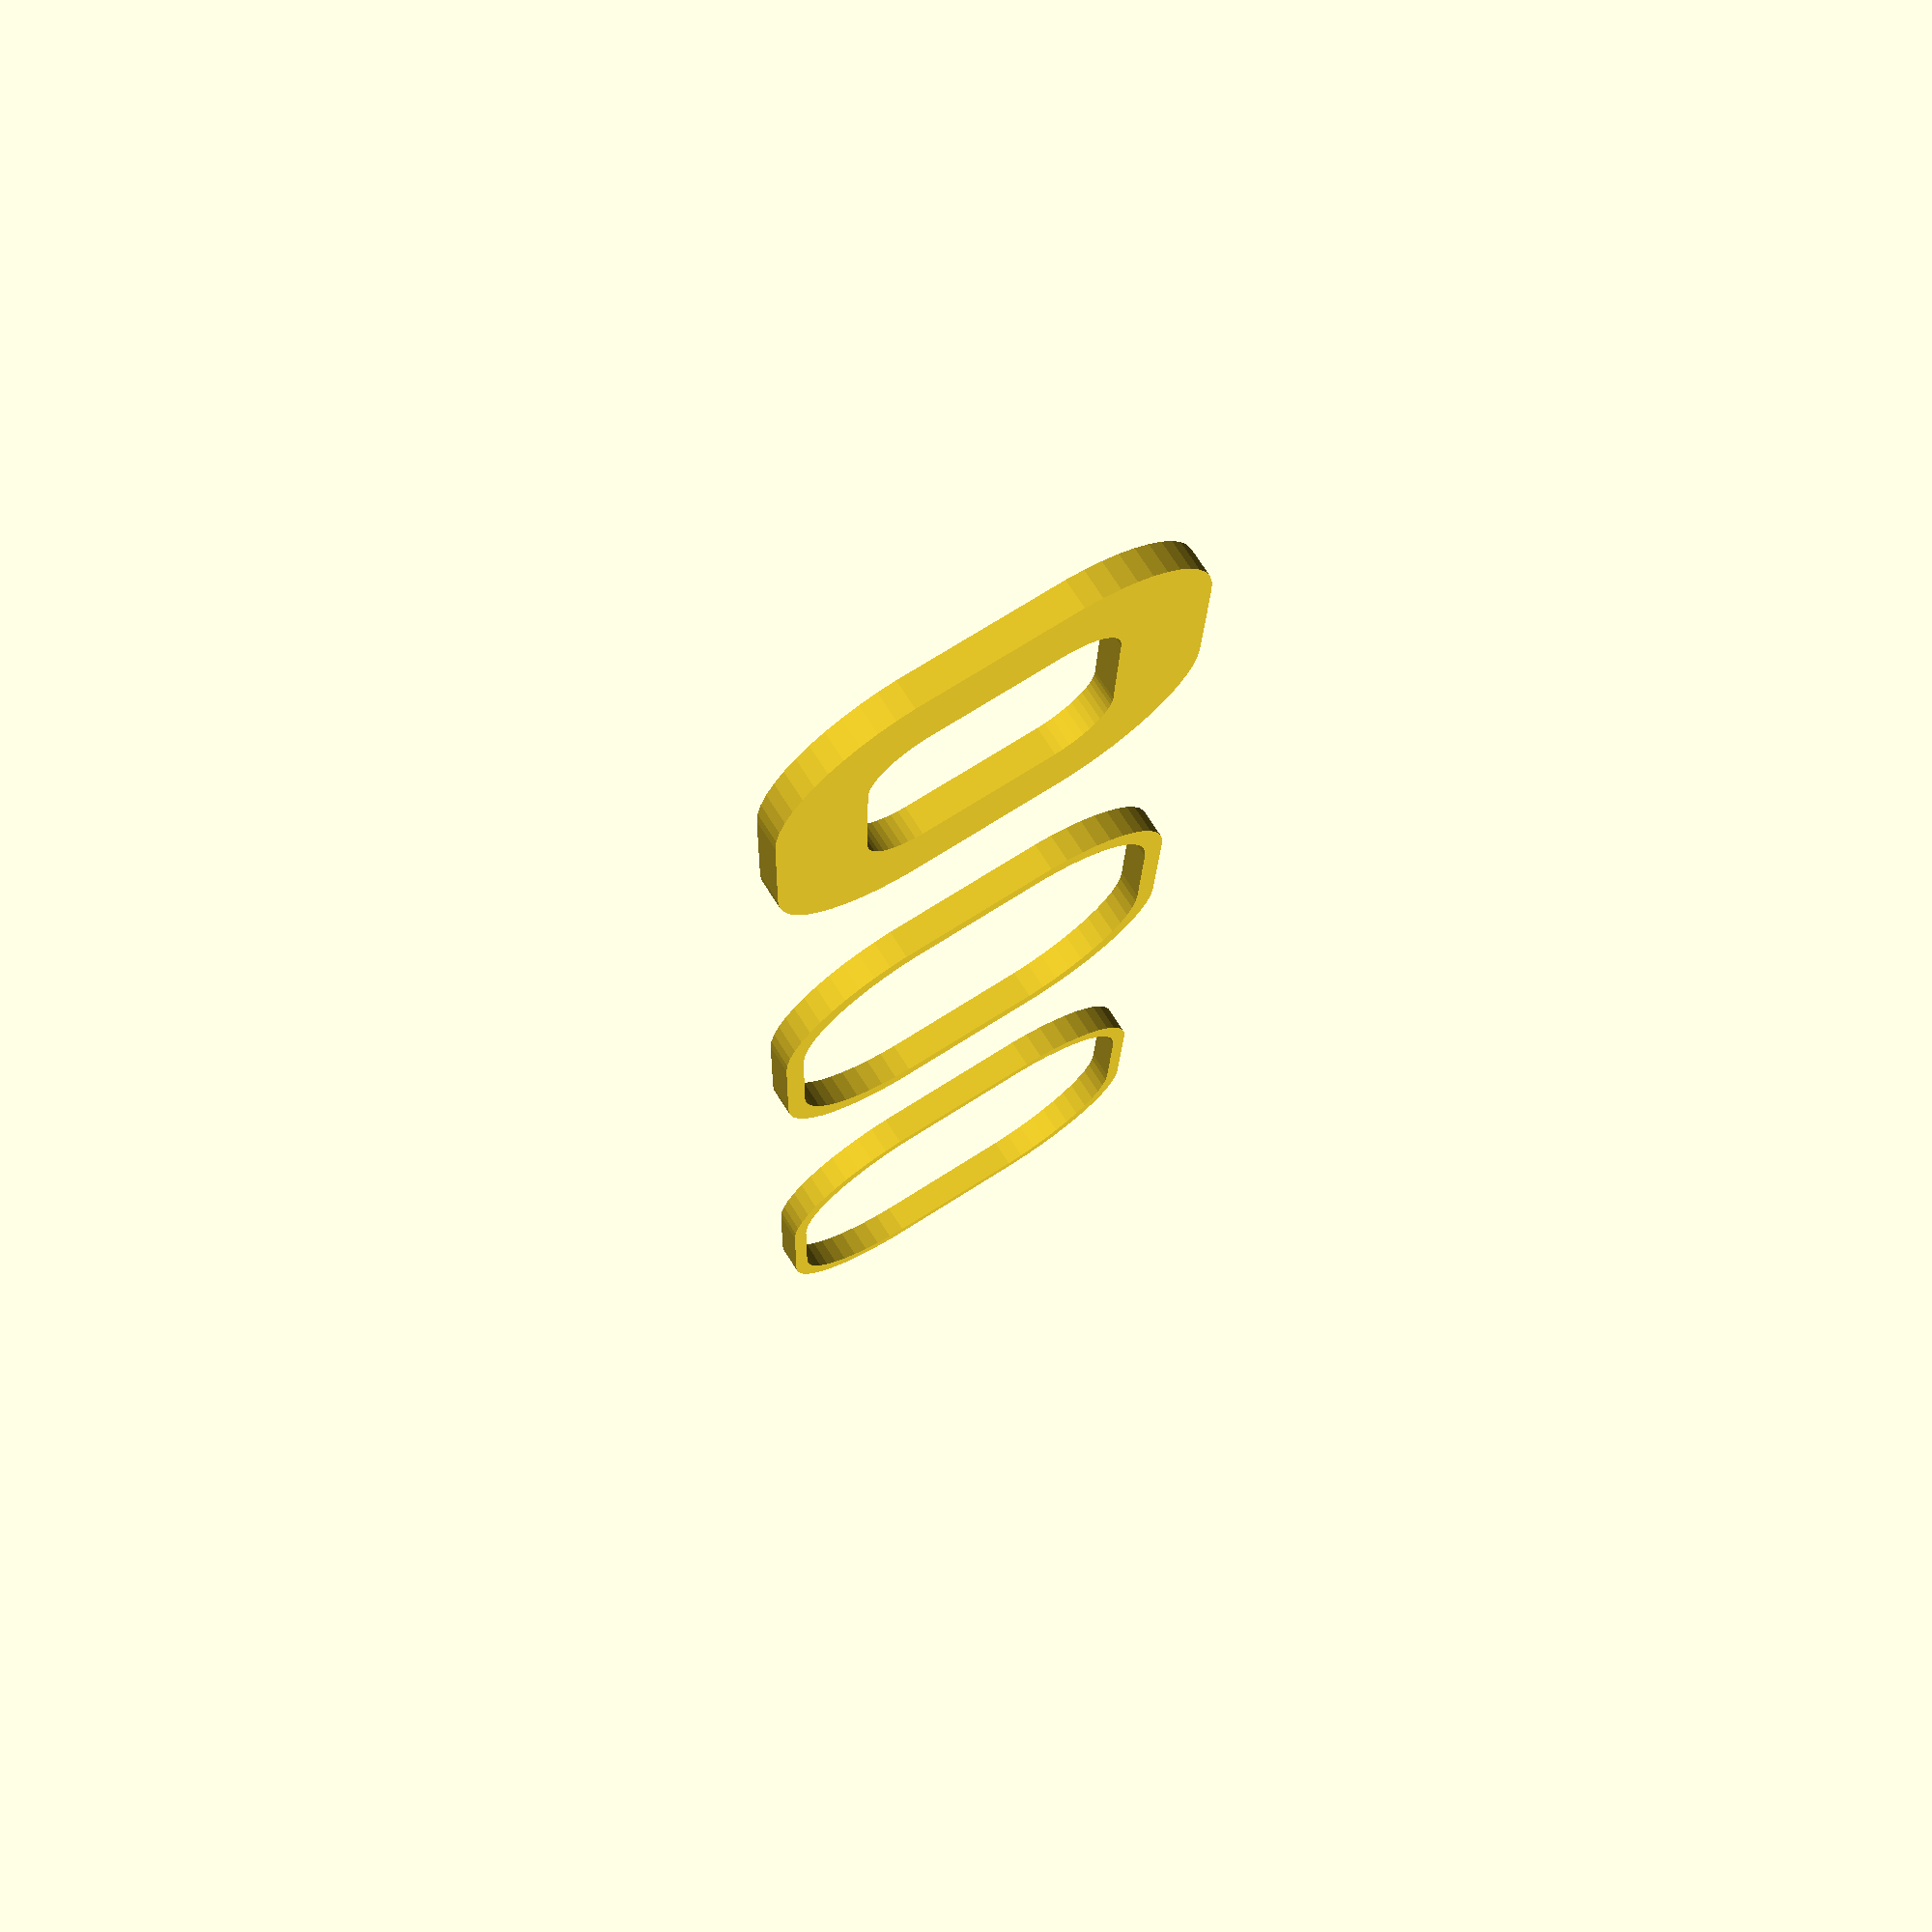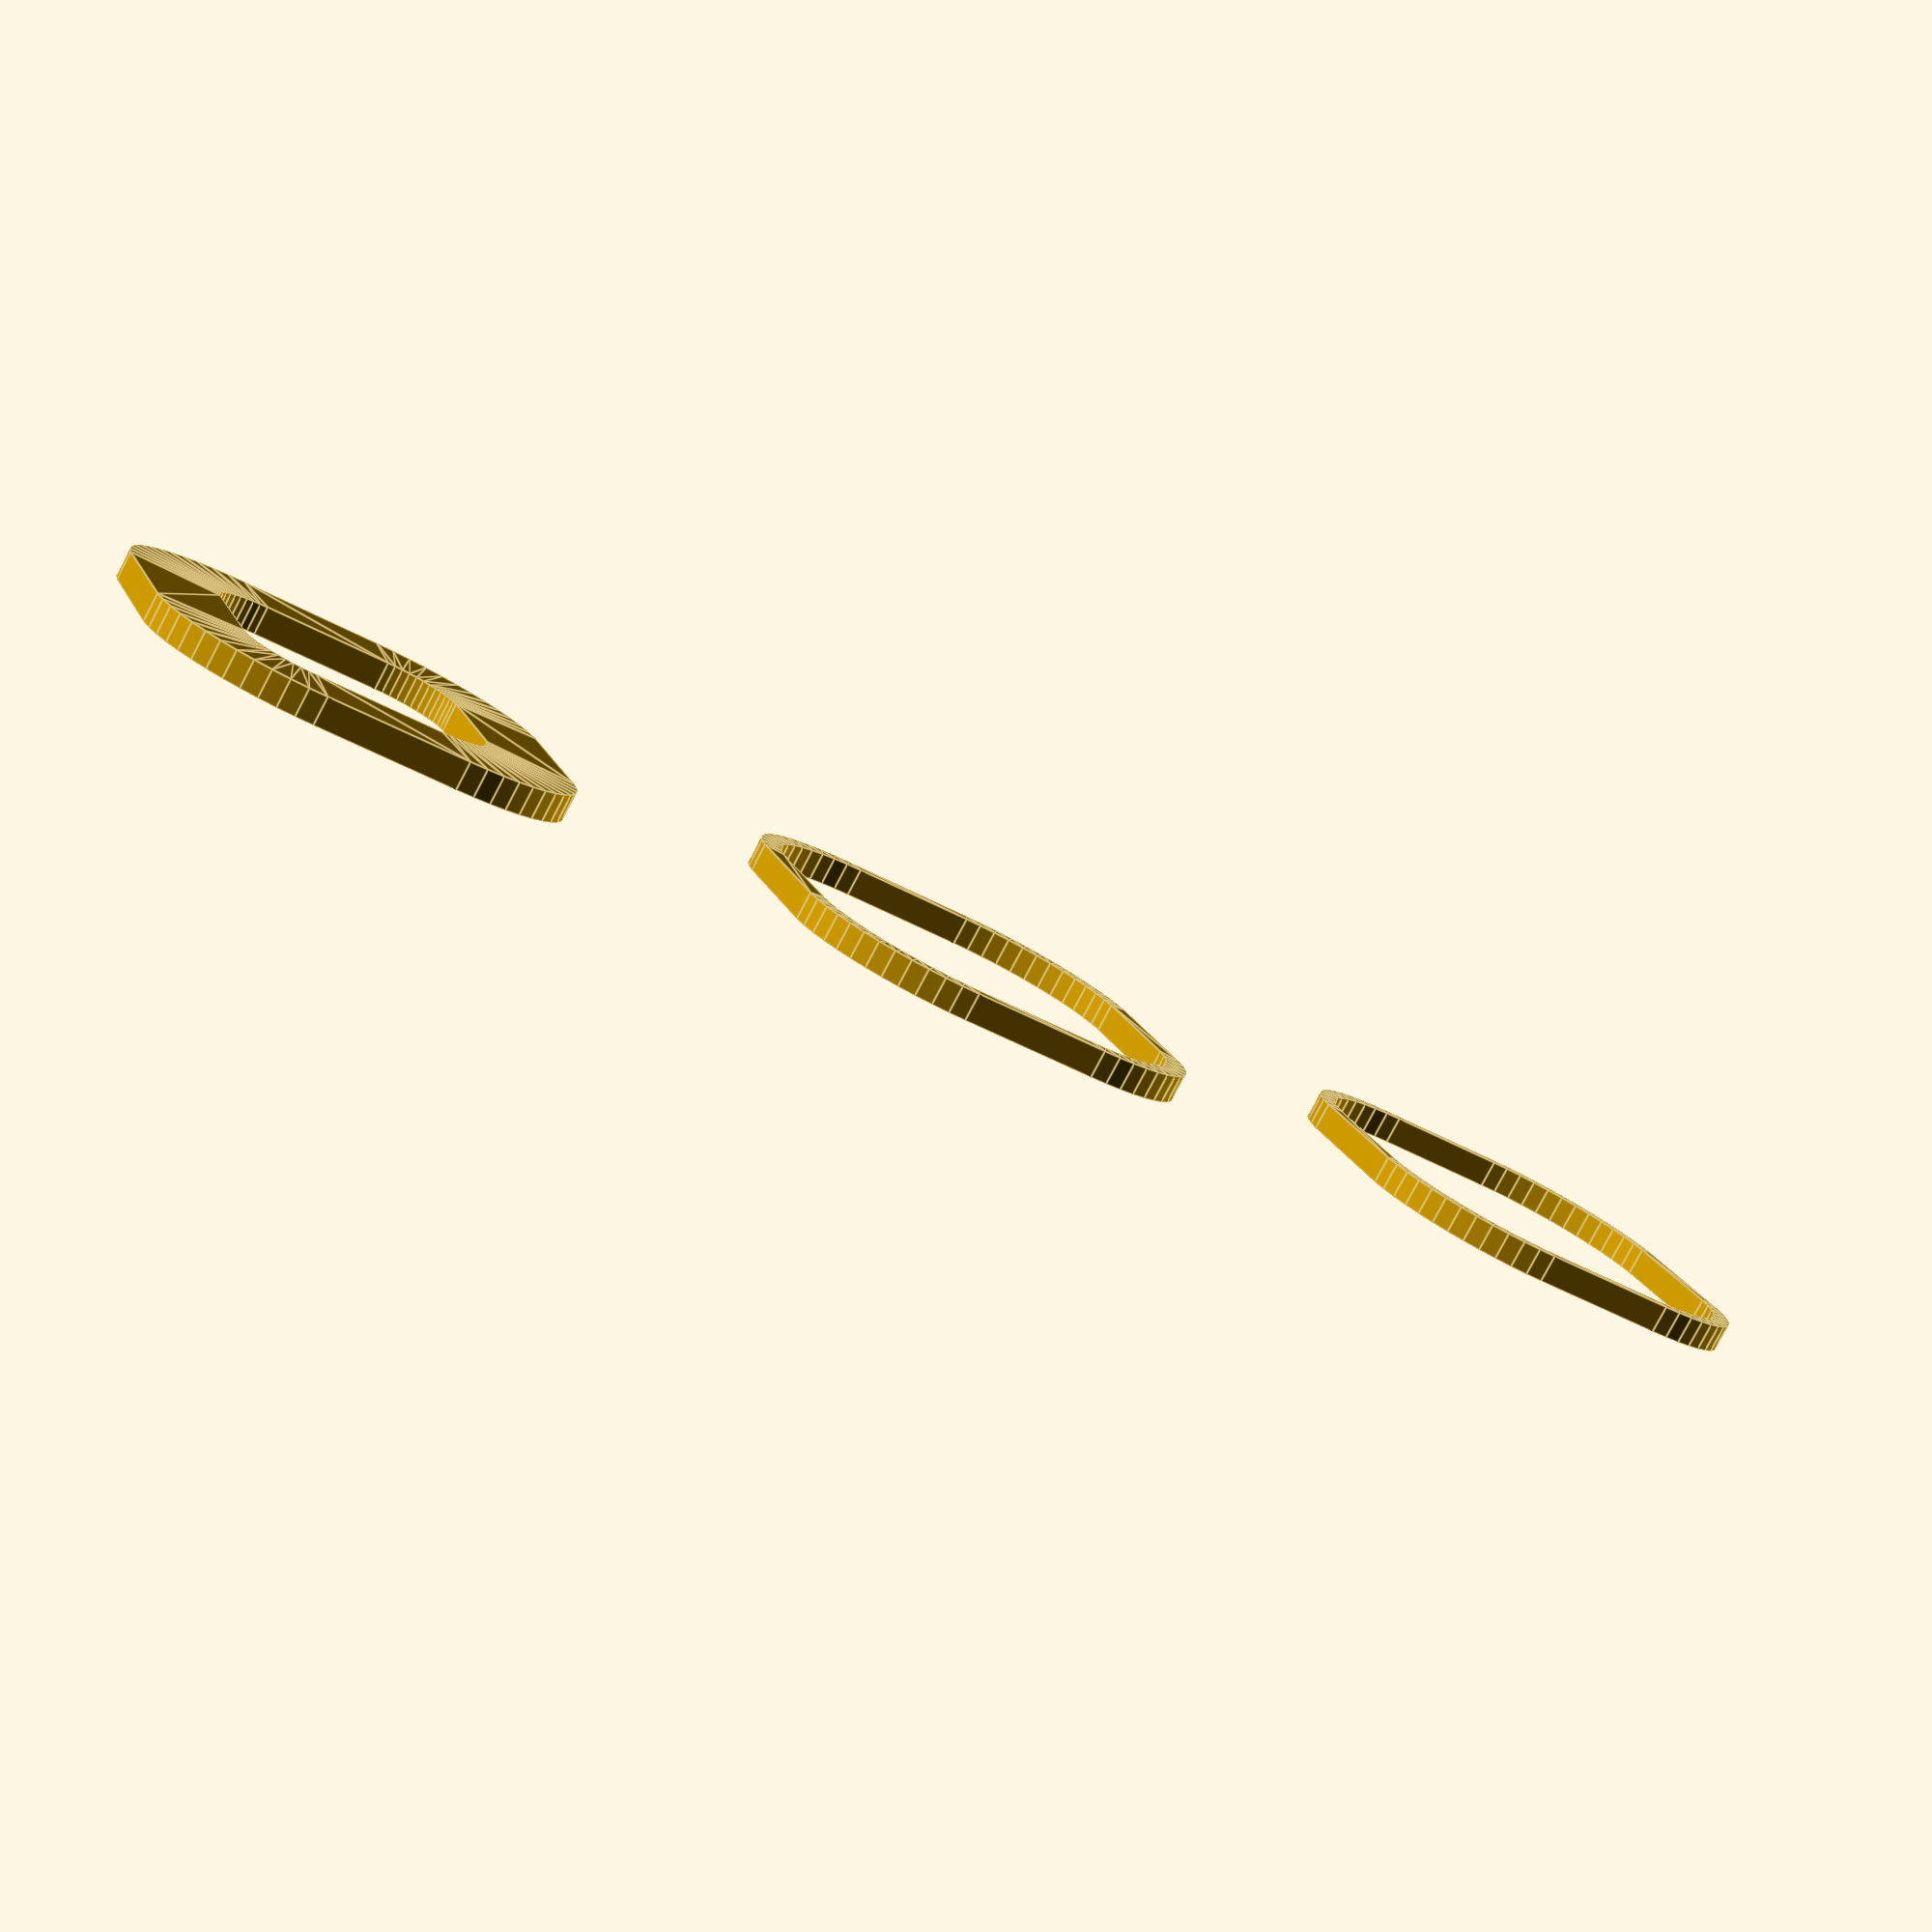
<openscad>
$fn = 50;


union() {
	translate(v = [0, 0, 0]) {
		projection() {
			intersection() {
				translate(v = [-500, -500, -7.5000000000]) {
					cube(size = [1000, 1000, 0.1000000000]);
				}
				difference() {
					union() {
						hull() {
							translate(v = [-2.5000000000, 2.5000000000, 0]) {
								cylinder(h = 18, r = 5);
							}
							translate(v = [2.5000000000, 2.5000000000, 0]) {
								cylinder(h = 18, r = 5);
							}
							translate(v = [-2.5000000000, -2.5000000000, 0]) {
								cylinder(h = 18, r = 5);
							}
							translate(v = [2.5000000000, -2.5000000000, 0]) {
								cylinder(h = 18, r = 5);
							}
						}
					}
					union() {
						translate(v = [0.0000000000, 0.0000000000, 1]) {
							rotate(a = [0, 0, 0]) {
								difference() {
									union() {
										cylinder(h = 3, r = 2.9000000000);
										translate(v = [0, 0, -10.0000000000]) {
											cylinder(h = 10, r = 1.5000000000);
										}
										translate(v = [0, 0, -10.0000000000]) {
											cylinder(h = 10, r = 1.8000000000);
										}
										translate(v = [0, 0, -10.0000000000]) {
											cylinder(h = 10, r = 1.5000000000);
										}
									}
									union();
								}
							}
						}
						translate(v = [0.0000000000, 0.0000000000, 1]) {
							rotate(a = [0, 0, 0]) {
								difference() {
									union() {
										cylinder(h = 3, r = 2.9000000000);
										translate(v = [0, 0, -10.0000000000]) {
											cylinder(h = 10, r = 1.5000000000);
										}
										translate(v = [0, 0, -10.0000000000]) {
											cylinder(h = 10, r = 1.8000000000);
										}
										translate(v = [0, 0, -10.0000000000]) {
											cylinder(h = 10, r = 1.5000000000);
										}
									}
									union();
								}
							}
						}
						translate(v = [0.0000000000, 0.0000000000, 1]) {
							rotate(a = [0, 0, 0]) {
								difference() {
									union() {
										cylinder(h = 3, r = 2.9000000000);
										translate(v = [0, 0, -10.0000000000]) {
											cylinder(h = 10, r = 1.5000000000);
										}
										translate(v = [0, 0, -10.0000000000]) {
											cylinder(h = 10, r = 1.8000000000);
										}
										translate(v = [0, 0, -10.0000000000]) {
											cylinder(h = 10, r = 1.5000000000);
										}
									}
									union();
								}
							}
						}
						translate(v = [0.0000000000, 0.0000000000, 1]) {
							rotate(a = [0, 0, 0]) {
								difference() {
									union() {
										cylinder(h = 3, r = 2.9000000000);
										translate(v = [0, 0, -10.0000000000]) {
											cylinder(h = 10, r = 1.5000000000);
										}
										translate(v = [0, 0, -10.0000000000]) {
											cylinder(h = 10, r = 1.8000000000);
										}
										translate(v = [0, 0, -10.0000000000]) {
											cylinder(h = 10, r = 1.5000000000);
										}
									}
									union();
								}
							}
						}
						translate(v = [0, 0, 1]) {
							hull() {
								union() {
									translate(v = [-2.2500000000, 2.2500000000, 4.7500000000]) {
										cylinder(h = 28.5000000000, r = 4.7500000000);
									}
									translate(v = [-2.2500000000, 2.2500000000, 4.7500000000]) {
										sphere(r = 4.7500000000);
									}
									translate(v = [-2.2500000000, 2.2500000000, 33.2500000000]) {
										sphere(r = 4.7500000000);
									}
								}
								union() {
									translate(v = [2.2500000000, 2.2500000000, 4.7500000000]) {
										cylinder(h = 28.5000000000, r = 4.7500000000);
									}
									translate(v = [2.2500000000, 2.2500000000, 4.7500000000]) {
										sphere(r = 4.7500000000);
									}
									translate(v = [2.2500000000, 2.2500000000, 33.2500000000]) {
										sphere(r = 4.7500000000);
									}
								}
								union() {
									translate(v = [-2.2500000000, -2.2500000000, 4.7500000000]) {
										cylinder(h = 28.5000000000, r = 4.7500000000);
									}
									translate(v = [-2.2500000000, -2.2500000000, 4.7500000000]) {
										sphere(r = 4.7500000000);
									}
									translate(v = [-2.2500000000, -2.2500000000, 33.2500000000]) {
										sphere(r = 4.7500000000);
									}
								}
								union() {
									translate(v = [2.2500000000, -2.2500000000, 4.7500000000]) {
										cylinder(h = 28.5000000000, r = 4.7500000000);
									}
									translate(v = [2.2500000000, -2.2500000000, 4.7500000000]) {
										sphere(r = 4.7500000000);
									}
									translate(v = [2.2500000000, -2.2500000000, 33.2500000000]) {
										sphere(r = 4.7500000000);
									}
								}
							}
						}
					}
				}
			}
		}
	}
	translate(v = [0, 24, 0]) {
		projection() {
			intersection() {
				translate(v = [-500, -500, -4.5000000000]) {
					cube(size = [1000, 1000, 0.1000000000]);
				}
				difference() {
					union() {
						hull() {
							translate(v = [-2.5000000000, 2.5000000000, 0]) {
								cylinder(h = 18, r = 5);
							}
							translate(v = [2.5000000000, 2.5000000000, 0]) {
								cylinder(h = 18, r = 5);
							}
							translate(v = [-2.5000000000, -2.5000000000, 0]) {
								cylinder(h = 18, r = 5);
							}
							translate(v = [2.5000000000, -2.5000000000, 0]) {
								cylinder(h = 18, r = 5);
							}
						}
					}
					union() {
						translate(v = [0.0000000000, 0.0000000000, 1]) {
							rotate(a = [0, 0, 0]) {
								difference() {
									union() {
										cylinder(h = 3, r = 2.9000000000);
										translate(v = [0, 0, -10.0000000000]) {
											cylinder(h = 10, r = 1.5000000000);
										}
										translate(v = [0, 0, -10.0000000000]) {
											cylinder(h = 10, r = 1.8000000000);
										}
										translate(v = [0, 0, -10.0000000000]) {
											cylinder(h = 10, r = 1.5000000000);
										}
									}
									union();
								}
							}
						}
						translate(v = [0.0000000000, 0.0000000000, 1]) {
							rotate(a = [0, 0, 0]) {
								difference() {
									union() {
										cylinder(h = 3, r = 2.9000000000);
										translate(v = [0, 0, -10.0000000000]) {
											cylinder(h = 10, r = 1.5000000000);
										}
										translate(v = [0, 0, -10.0000000000]) {
											cylinder(h = 10, r = 1.8000000000);
										}
										translate(v = [0, 0, -10.0000000000]) {
											cylinder(h = 10, r = 1.5000000000);
										}
									}
									union();
								}
							}
						}
						translate(v = [0.0000000000, 0.0000000000, 1]) {
							rotate(a = [0, 0, 0]) {
								difference() {
									union() {
										cylinder(h = 3, r = 2.9000000000);
										translate(v = [0, 0, -10.0000000000]) {
											cylinder(h = 10, r = 1.5000000000);
										}
										translate(v = [0, 0, -10.0000000000]) {
											cylinder(h = 10, r = 1.8000000000);
										}
										translate(v = [0, 0, -10.0000000000]) {
											cylinder(h = 10, r = 1.5000000000);
										}
									}
									union();
								}
							}
						}
						translate(v = [0.0000000000, 0.0000000000, 1]) {
							rotate(a = [0, 0, 0]) {
								difference() {
									union() {
										cylinder(h = 3, r = 2.9000000000);
										translate(v = [0, 0, -10.0000000000]) {
											cylinder(h = 10, r = 1.5000000000);
										}
										translate(v = [0, 0, -10.0000000000]) {
											cylinder(h = 10, r = 1.8000000000);
										}
										translate(v = [0, 0, -10.0000000000]) {
											cylinder(h = 10, r = 1.5000000000);
										}
									}
									union();
								}
							}
						}
						translate(v = [0, 0, 1]) {
							hull() {
								union() {
									translate(v = [-2.2500000000, 2.2500000000, 4.7500000000]) {
										cylinder(h = 28.5000000000, r = 4.7500000000);
									}
									translate(v = [-2.2500000000, 2.2500000000, 4.7500000000]) {
										sphere(r = 4.7500000000);
									}
									translate(v = [-2.2500000000, 2.2500000000, 33.2500000000]) {
										sphere(r = 4.7500000000);
									}
								}
								union() {
									translate(v = [2.2500000000, 2.2500000000, 4.7500000000]) {
										cylinder(h = 28.5000000000, r = 4.7500000000);
									}
									translate(v = [2.2500000000, 2.2500000000, 4.7500000000]) {
										sphere(r = 4.7500000000);
									}
									translate(v = [2.2500000000, 2.2500000000, 33.2500000000]) {
										sphere(r = 4.7500000000);
									}
								}
								union() {
									translate(v = [-2.2500000000, -2.2500000000, 4.7500000000]) {
										cylinder(h = 28.5000000000, r = 4.7500000000);
									}
									translate(v = [-2.2500000000, -2.2500000000, 4.7500000000]) {
										sphere(r = 4.7500000000);
									}
									translate(v = [-2.2500000000, -2.2500000000, 33.2500000000]) {
										sphere(r = 4.7500000000);
									}
								}
								union() {
									translate(v = [2.2500000000, -2.2500000000, 4.7500000000]) {
										cylinder(h = 28.5000000000, r = 4.7500000000);
									}
									translate(v = [2.2500000000, -2.2500000000, 4.7500000000]) {
										sphere(r = 4.7500000000);
									}
									translate(v = [2.2500000000, -2.2500000000, 33.2500000000]) {
										sphere(r = 4.7500000000);
									}
								}
							}
						}
					}
				}
			}
		}
	}
	translate(v = [0, 48, 0]) {
		projection() {
			intersection() {
				translate(v = [-500, -500, -1.5000000000]) {
					cube(size = [1000, 1000, 0.1000000000]);
				}
				difference() {
					union() {
						hull() {
							translate(v = [-2.5000000000, 2.5000000000, 0]) {
								cylinder(h = 18, r = 5);
							}
							translate(v = [2.5000000000, 2.5000000000, 0]) {
								cylinder(h = 18, r = 5);
							}
							translate(v = [-2.5000000000, -2.5000000000, 0]) {
								cylinder(h = 18, r = 5);
							}
							translate(v = [2.5000000000, -2.5000000000, 0]) {
								cylinder(h = 18, r = 5);
							}
						}
					}
					union() {
						translate(v = [0.0000000000, 0.0000000000, 1]) {
							rotate(a = [0, 0, 0]) {
								difference() {
									union() {
										cylinder(h = 3, r = 2.9000000000);
										translate(v = [0, 0, -10.0000000000]) {
											cylinder(h = 10, r = 1.5000000000);
										}
										translate(v = [0, 0, -10.0000000000]) {
											cylinder(h = 10, r = 1.8000000000);
										}
										translate(v = [0, 0, -10.0000000000]) {
											cylinder(h = 10, r = 1.5000000000);
										}
									}
									union();
								}
							}
						}
						translate(v = [0.0000000000, 0.0000000000, 1]) {
							rotate(a = [0, 0, 0]) {
								difference() {
									union() {
										cylinder(h = 3, r = 2.9000000000);
										translate(v = [0, 0, -10.0000000000]) {
											cylinder(h = 10, r = 1.5000000000);
										}
										translate(v = [0, 0, -10.0000000000]) {
											cylinder(h = 10, r = 1.8000000000);
										}
										translate(v = [0, 0, -10.0000000000]) {
											cylinder(h = 10, r = 1.5000000000);
										}
									}
									union();
								}
							}
						}
						translate(v = [0.0000000000, 0.0000000000, 1]) {
							rotate(a = [0, 0, 0]) {
								difference() {
									union() {
										cylinder(h = 3, r = 2.9000000000);
										translate(v = [0, 0, -10.0000000000]) {
											cylinder(h = 10, r = 1.5000000000);
										}
										translate(v = [0, 0, -10.0000000000]) {
											cylinder(h = 10, r = 1.8000000000);
										}
										translate(v = [0, 0, -10.0000000000]) {
											cylinder(h = 10, r = 1.5000000000);
										}
									}
									union();
								}
							}
						}
						translate(v = [0.0000000000, 0.0000000000, 1]) {
							rotate(a = [0, 0, 0]) {
								difference() {
									union() {
										cylinder(h = 3, r = 2.9000000000);
										translate(v = [0, 0, -10.0000000000]) {
											cylinder(h = 10, r = 1.5000000000);
										}
										translate(v = [0, 0, -10.0000000000]) {
											cylinder(h = 10, r = 1.8000000000);
										}
										translate(v = [0, 0, -10.0000000000]) {
											cylinder(h = 10, r = 1.5000000000);
										}
									}
									union();
								}
							}
						}
						translate(v = [0, 0, 1]) {
							hull() {
								union() {
									translate(v = [-2.2500000000, 2.2500000000, 4.7500000000]) {
										cylinder(h = 28.5000000000, r = 4.7500000000);
									}
									translate(v = [-2.2500000000, 2.2500000000, 4.7500000000]) {
										sphere(r = 4.7500000000);
									}
									translate(v = [-2.2500000000, 2.2500000000, 33.2500000000]) {
										sphere(r = 4.7500000000);
									}
								}
								union() {
									translate(v = [2.2500000000, 2.2500000000, 4.7500000000]) {
										cylinder(h = 28.5000000000, r = 4.7500000000);
									}
									translate(v = [2.2500000000, 2.2500000000, 4.7500000000]) {
										sphere(r = 4.7500000000);
									}
									translate(v = [2.2500000000, 2.2500000000, 33.2500000000]) {
										sphere(r = 4.7500000000);
									}
								}
								union() {
									translate(v = [-2.2500000000, -2.2500000000, 4.7500000000]) {
										cylinder(h = 28.5000000000, r = 4.7500000000);
									}
									translate(v = [-2.2500000000, -2.2500000000, 4.7500000000]) {
										sphere(r = 4.7500000000);
									}
									translate(v = [-2.2500000000, -2.2500000000, 33.2500000000]) {
										sphere(r = 4.7500000000);
									}
								}
								union() {
									translate(v = [2.2500000000, -2.2500000000, 4.7500000000]) {
										cylinder(h = 28.5000000000, r = 4.7500000000);
									}
									translate(v = [2.2500000000, -2.2500000000, 4.7500000000]) {
										sphere(r = 4.7500000000);
									}
									translate(v = [2.2500000000, -2.2500000000, 33.2500000000]) {
										sphere(r = 4.7500000000);
									}
								}
							}
						}
					}
				}
			}
		}
	}
	translate(v = [0, 72, 0]) {
		projection() {
			intersection() {
				translate(v = [-500, -500, 1.5000000000]) {
					cube(size = [1000, 1000, 0.1000000000]);
				}
				difference() {
					union() {
						hull() {
							translate(v = [-2.5000000000, 2.5000000000, 0]) {
								cylinder(h = 18, r = 5);
							}
							translate(v = [2.5000000000, 2.5000000000, 0]) {
								cylinder(h = 18, r = 5);
							}
							translate(v = [-2.5000000000, -2.5000000000, 0]) {
								cylinder(h = 18, r = 5);
							}
							translate(v = [2.5000000000, -2.5000000000, 0]) {
								cylinder(h = 18, r = 5);
							}
						}
					}
					union() {
						translate(v = [0.0000000000, 0.0000000000, 1]) {
							rotate(a = [0, 0, 0]) {
								difference() {
									union() {
										cylinder(h = 3, r = 2.9000000000);
										translate(v = [0, 0, -10.0000000000]) {
											cylinder(h = 10, r = 1.5000000000);
										}
										translate(v = [0, 0, -10.0000000000]) {
											cylinder(h = 10, r = 1.8000000000);
										}
										translate(v = [0, 0, -10.0000000000]) {
											cylinder(h = 10, r = 1.5000000000);
										}
									}
									union();
								}
							}
						}
						translate(v = [0.0000000000, 0.0000000000, 1]) {
							rotate(a = [0, 0, 0]) {
								difference() {
									union() {
										cylinder(h = 3, r = 2.9000000000);
										translate(v = [0, 0, -10.0000000000]) {
											cylinder(h = 10, r = 1.5000000000);
										}
										translate(v = [0, 0, -10.0000000000]) {
											cylinder(h = 10, r = 1.8000000000);
										}
										translate(v = [0, 0, -10.0000000000]) {
											cylinder(h = 10, r = 1.5000000000);
										}
									}
									union();
								}
							}
						}
						translate(v = [0.0000000000, 0.0000000000, 1]) {
							rotate(a = [0, 0, 0]) {
								difference() {
									union() {
										cylinder(h = 3, r = 2.9000000000);
										translate(v = [0, 0, -10.0000000000]) {
											cylinder(h = 10, r = 1.5000000000);
										}
										translate(v = [0, 0, -10.0000000000]) {
											cylinder(h = 10, r = 1.8000000000);
										}
										translate(v = [0, 0, -10.0000000000]) {
											cylinder(h = 10, r = 1.5000000000);
										}
									}
									union();
								}
							}
						}
						translate(v = [0.0000000000, 0.0000000000, 1]) {
							rotate(a = [0, 0, 0]) {
								difference() {
									union() {
										cylinder(h = 3, r = 2.9000000000);
										translate(v = [0, 0, -10.0000000000]) {
											cylinder(h = 10, r = 1.5000000000);
										}
										translate(v = [0, 0, -10.0000000000]) {
											cylinder(h = 10, r = 1.8000000000);
										}
										translate(v = [0, 0, -10.0000000000]) {
											cylinder(h = 10, r = 1.5000000000);
										}
									}
									union();
								}
							}
						}
						translate(v = [0, 0, 1]) {
							hull() {
								union() {
									translate(v = [-2.2500000000, 2.2500000000, 4.7500000000]) {
										cylinder(h = 28.5000000000, r = 4.7500000000);
									}
									translate(v = [-2.2500000000, 2.2500000000, 4.7500000000]) {
										sphere(r = 4.7500000000);
									}
									translate(v = [-2.2500000000, 2.2500000000, 33.2500000000]) {
										sphere(r = 4.7500000000);
									}
								}
								union() {
									translate(v = [2.2500000000, 2.2500000000, 4.7500000000]) {
										cylinder(h = 28.5000000000, r = 4.7500000000);
									}
									translate(v = [2.2500000000, 2.2500000000, 4.7500000000]) {
										sphere(r = 4.7500000000);
									}
									translate(v = [2.2500000000, 2.2500000000, 33.2500000000]) {
										sphere(r = 4.7500000000);
									}
								}
								union() {
									translate(v = [-2.2500000000, -2.2500000000, 4.7500000000]) {
										cylinder(h = 28.5000000000, r = 4.7500000000);
									}
									translate(v = [-2.2500000000, -2.2500000000, 4.7500000000]) {
										sphere(r = 4.7500000000);
									}
									translate(v = [-2.2500000000, -2.2500000000, 33.2500000000]) {
										sphere(r = 4.7500000000);
									}
								}
								union() {
									translate(v = [2.2500000000, -2.2500000000, 4.7500000000]) {
										cylinder(h = 28.5000000000, r = 4.7500000000);
									}
									translate(v = [2.2500000000, -2.2500000000, 4.7500000000]) {
										sphere(r = 4.7500000000);
									}
									translate(v = [2.2500000000, -2.2500000000, 33.2500000000]) {
										sphere(r = 4.7500000000);
									}
								}
							}
						}
					}
				}
			}
		}
	}
	translate(v = [0, 96, 0]) {
		projection() {
			intersection() {
				translate(v = [-500, -500, 4.5000000000]) {
					cube(size = [1000, 1000, 0.1000000000]);
				}
				difference() {
					union() {
						hull() {
							translate(v = [-2.5000000000, 2.5000000000, 0]) {
								cylinder(h = 18, r = 5);
							}
							translate(v = [2.5000000000, 2.5000000000, 0]) {
								cylinder(h = 18, r = 5);
							}
							translate(v = [-2.5000000000, -2.5000000000, 0]) {
								cylinder(h = 18, r = 5);
							}
							translate(v = [2.5000000000, -2.5000000000, 0]) {
								cylinder(h = 18, r = 5);
							}
						}
					}
					union() {
						translate(v = [0.0000000000, 0.0000000000, 1]) {
							rotate(a = [0, 0, 0]) {
								difference() {
									union() {
										cylinder(h = 3, r = 2.9000000000);
										translate(v = [0, 0, -10.0000000000]) {
											cylinder(h = 10, r = 1.5000000000);
										}
										translate(v = [0, 0, -10.0000000000]) {
											cylinder(h = 10, r = 1.8000000000);
										}
										translate(v = [0, 0, -10.0000000000]) {
											cylinder(h = 10, r = 1.5000000000);
										}
									}
									union();
								}
							}
						}
						translate(v = [0.0000000000, 0.0000000000, 1]) {
							rotate(a = [0, 0, 0]) {
								difference() {
									union() {
										cylinder(h = 3, r = 2.9000000000);
										translate(v = [0, 0, -10.0000000000]) {
											cylinder(h = 10, r = 1.5000000000);
										}
										translate(v = [0, 0, -10.0000000000]) {
											cylinder(h = 10, r = 1.8000000000);
										}
										translate(v = [0, 0, -10.0000000000]) {
											cylinder(h = 10, r = 1.5000000000);
										}
									}
									union();
								}
							}
						}
						translate(v = [0.0000000000, 0.0000000000, 1]) {
							rotate(a = [0, 0, 0]) {
								difference() {
									union() {
										cylinder(h = 3, r = 2.9000000000);
										translate(v = [0, 0, -10.0000000000]) {
											cylinder(h = 10, r = 1.5000000000);
										}
										translate(v = [0, 0, -10.0000000000]) {
											cylinder(h = 10, r = 1.8000000000);
										}
										translate(v = [0, 0, -10.0000000000]) {
											cylinder(h = 10, r = 1.5000000000);
										}
									}
									union();
								}
							}
						}
						translate(v = [0.0000000000, 0.0000000000, 1]) {
							rotate(a = [0, 0, 0]) {
								difference() {
									union() {
										cylinder(h = 3, r = 2.9000000000);
										translate(v = [0, 0, -10.0000000000]) {
											cylinder(h = 10, r = 1.5000000000);
										}
										translate(v = [0, 0, -10.0000000000]) {
											cylinder(h = 10, r = 1.8000000000);
										}
										translate(v = [0, 0, -10.0000000000]) {
											cylinder(h = 10, r = 1.5000000000);
										}
									}
									union();
								}
							}
						}
						translate(v = [0, 0, 1]) {
							hull() {
								union() {
									translate(v = [-2.2500000000, 2.2500000000, 4.7500000000]) {
										cylinder(h = 28.5000000000, r = 4.7500000000);
									}
									translate(v = [-2.2500000000, 2.2500000000, 4.7500000000]) {
										sphere(r = 4.7500000000);
									}
									translate(v = [-2.2500000000, 2.2500000000, 33.2500000000]) {
										sphere(r = 4.7500000000);
									}
								}
								union() {
									translate(v = [2.2500000000, 2.2500000000, 4.7500000000]) {
										cylinder(h = 28.5000000000, r = 4.7500000000);
									}
									translate(v = [2.2500000000, 2.2500000000, 4.7500000000]) {
										sphere(r = 4.7500000000);
									}
									translate(v = [2.2500000000, 2.2500000000, 33.2500000000]) {
										sphere(r = 4.7500000000);
									}
								}
								union() {
									translate(v = [-2.2500000000, -2.2500000000, 4.7500000000]) {
										cylinder(h = 28.5000000000, r = 4.7500000000);
									}
									translate(v = [-2.2500000000, -2.2500000000, 4.7500000000]) {
										sphere(r = 4.7500000000);
									}
									translate(v = [-2.2500000000, -2.2500000000, 33.2500000000]) {
										sphere(r = 4.7500000000);
									}
								}
								union() {
									translate(v = [2.2500000000, -2.2500000000, 4.7500000000]) {
										cylinder(h = 28.5000000000, r = 4.7500000000);
									}
									translate(v = [2.2500000000, -2.2500000000, 4.7500000000]) {
										sphere(r = 4.7500000000);
									}
									translate(v = [2.2500000000, -2.2500000000, 33.2500000000]) {
										sphere(r = 4.7500000000);
									}
								}
							}
						}
					}
				}
			}
		}
	}
	translate(v = [0, 120, 0]) {
		projection() {
			intersection() {
				translate(v = [-500, -500, 7.5000000000]) {
					cube(size = [1000, 1000, 0.1000000000]);
				}
				difference() {
					union() {
						hull() {
							translate(v = [-2.5000000000, 2.5000000000, 0]) {
								cylinder(h = 18, r = 5);
							}
							translate(v = [2.5000000000, 2.5000000000, 0]) {
								cylinder(h = 18, r = 5);
							}
							translate(v = [-2.5000000000, -2.5000000000, 0]) {
								cylinder(h = 18, r = 5);
							}
							translate(v = [2.5000000000, -2.5000000000, 0]) {
								cylinder(h = 18, r = 5);
							}
						}
					}
					union() {
						translate(v = [0.0000000000, 0.0000000000, 1]) {
							rotate(a = [0, 0, 0]) {
								difference() {
									union() {
										cylinder(h = 3, r = 2.9000000000);
										translate(v = [0, 0, -10.0000000000]) {
											cylinder(h = 10, r = 1.5000000000);
										}
										translate(v = [0, 0, -10.0000000000]) {
											cylinder(h = 10, r = 1.8000000000);
										}
										translate(v = [0, 0, -10.0000000000]) {
											cylinder(h = 10, r = 1.5000000000);
										}
									}
									union();
								}
							}
						}
						translate(v = [0.0000000000, 0.0000000000, 1]) {
							rotate(a = [0, 0, 0]) {
								difference() {
									union() {
										cylinder(h = 3, r = 2.9000000000);
										translate(v = [0, 0, -10.0000000000]) {
											cylinder(h = 10, r = 1.5000000000);
										}
										translate(v = [0, 0, -10.0000000000]) {
											cylinder(h = 10, r = 1.8000000000);
										}
										translate(v = [0, 0, -10.0000000000]) {
											cylinder(h = 10, r = 1.5000000000);
										}
									}
									union();
								}
							}
						}
						translate(v = [0.0000000000, 0.0000000000, 1]) {
							rotate(a = [0, 0, 0]) {
								difference() {
									union() {
										cylinder(h = 3, r = 2.9000000000);
										translate(v = [0, 0, -10.0000000000]) {
											cylinder(h = 10, r = 1.5000000000);
										}
										translate(v = [0, 0, -10.0000000000]) {
											cylinder(h = 10, r = 1.8000000000);
										}
										translate(v = [0, 0, -10.0000000000]) {
											cylinder(h = 10, r = 1.5000000000);
										}
									}
									union();
								}
							}
						}
						translate(v = [0.0000000000, 0.0000000000, 1]) {
							rotate(a = [0, 0, 0]) {
								difference() {
									union() {
										cylinder(h = 3, r = 2.9000000000);
										translate(v = [0, 0, -10.0000000000]) {
											cylinder(h = 10, r = 1.5000000000);
										}
										translate(v = [0, 0, -10.0000000000]) {
											cylinder(h = 10, r = 1.8000000000);
										}
										translate(v = [0, 0, -10.0000000000]) {
											cylinder(h = 10, r = 1.5000000000);
										}
									}
									union();
								}
							}
						}
						translate(v = [0, 0, 1]) {
							hull() {
								union() {
									translate(v = [-2.2500000000, 2.2500000000, 4.7500000000]) {
										cylinder(h = 28.5000000000, r = 4.7500000000);
									}
									translate(v = [-2.2500000000, 2.2500000000, 4.7500000000]) {
										sphere(r = 4.7500000000);
									}
									translate(v = [-2.2500000000, 2.2500000000, 33.2500000000]) {
										sphere(r = 4.7500000000);
									}
								}
								union() {
									translate(v = [2.2500000000, 2.2500000000, 4.7500000000]) {
										cylinder(h = 28.5000000000, r = 4.7500000000);
									}
									translate(v = [2.2500000000, 2.2500000000, 4.7500000000]) {
										sphere(r = 4.7500000000);
									}
									translate(v = [2.2500000000, 2.2500000000, 33.2500000000]) {
										sphere(r = 4.7500000000);
									}
								}
								union() {
									translate(v = [-2.2500000000, -2.2500000000, 4.7500000000]) {
										cylinder(h = 28.5000000000, r = 4.7500000000);
									}
									translate(v = [-2.2500000000, -2.2500000000, 4.7500000000]) {
										sphere(r = 4.7500000000);
									}
									translate(v = [-2.2500000000, -2.2500000000, 33.2500000000]) {
										sphere(r = 4.7500000000);
									}
								}
								union() {
									translate(v = [2.2500000000, -2.2500000000, 4.7500000000]) {
										cylinder(h = 28.5000000000, r = 4.7500000000);
									}
									translate(v = [2.2500000000, -2.2500000000, 4.7500000000]) {
										sphere(r = 4.7500000000);
									}
									translate(v = [2.2500000000, -2.2500000000, 33.2500000000]) {
										sphere(r = 4.7500000000);
									}
								}
							}
						}
					}
				}
			}
		}
	}
}
</openscad>
<views>
elev=285.8 azim=178.5 roll=147.4 proj=p view=solid
elev=261.0 azim=110.1 roll=27.9 proj=p view=edges
</views>
